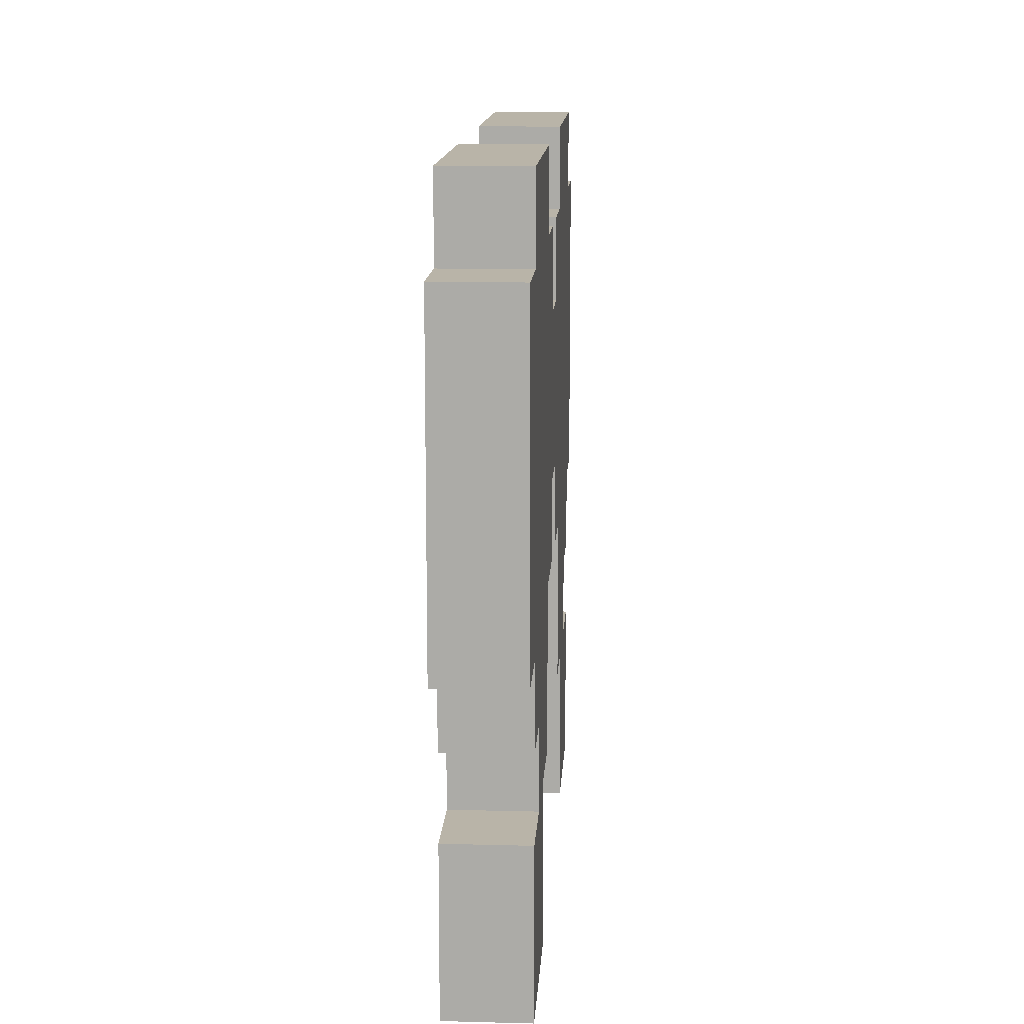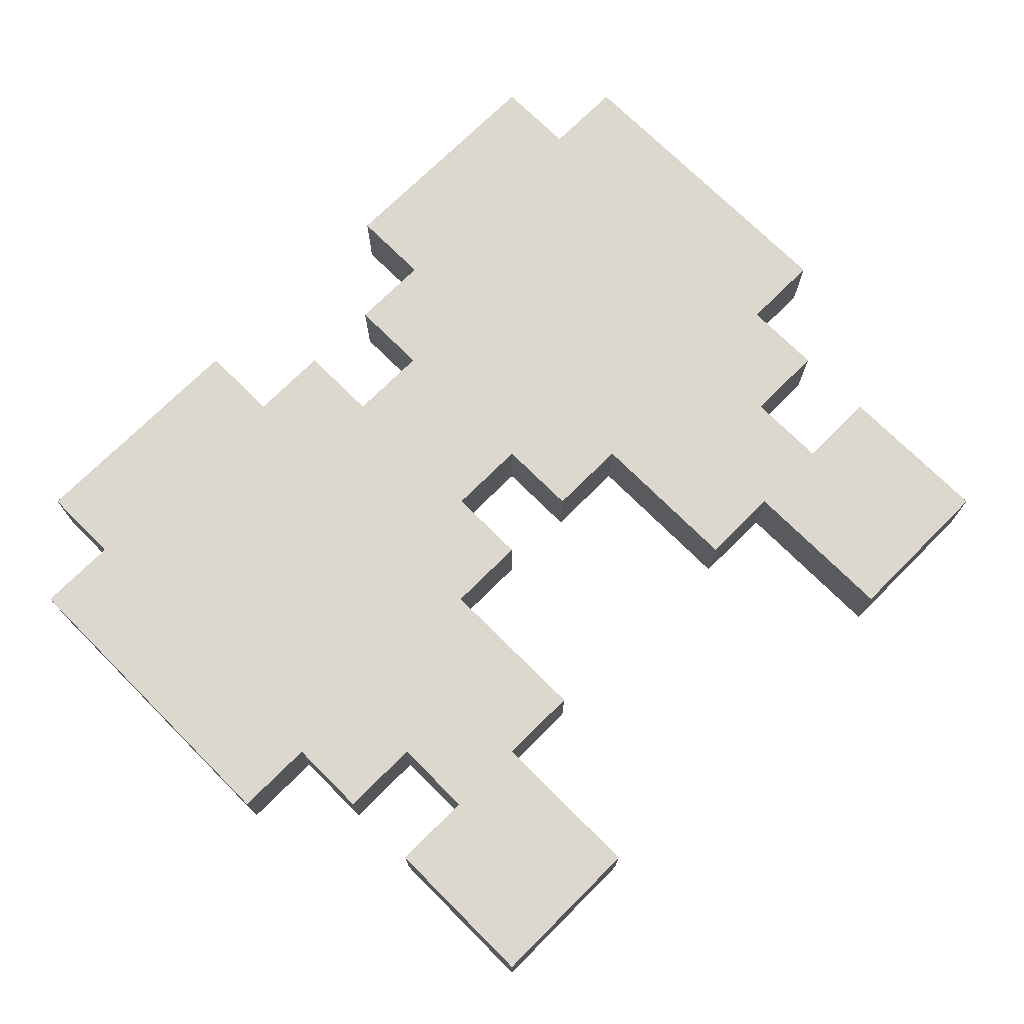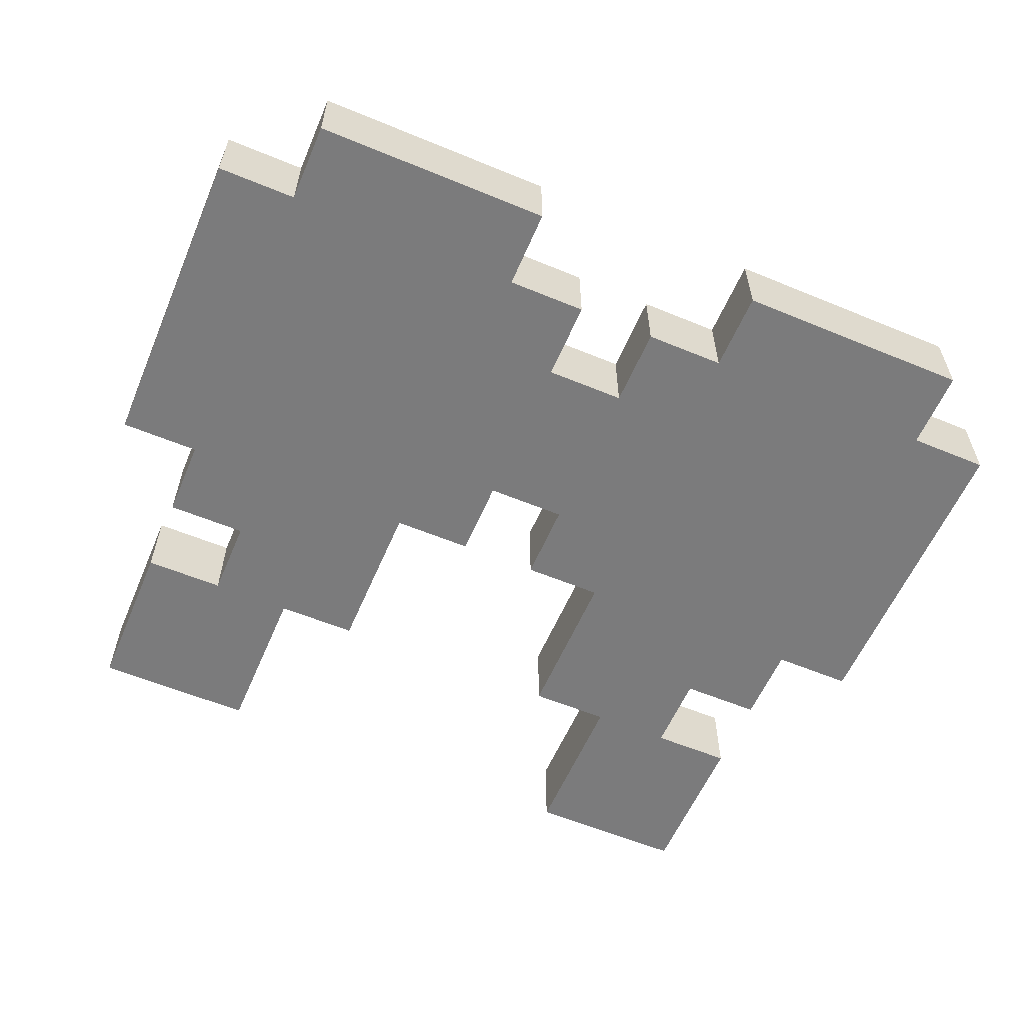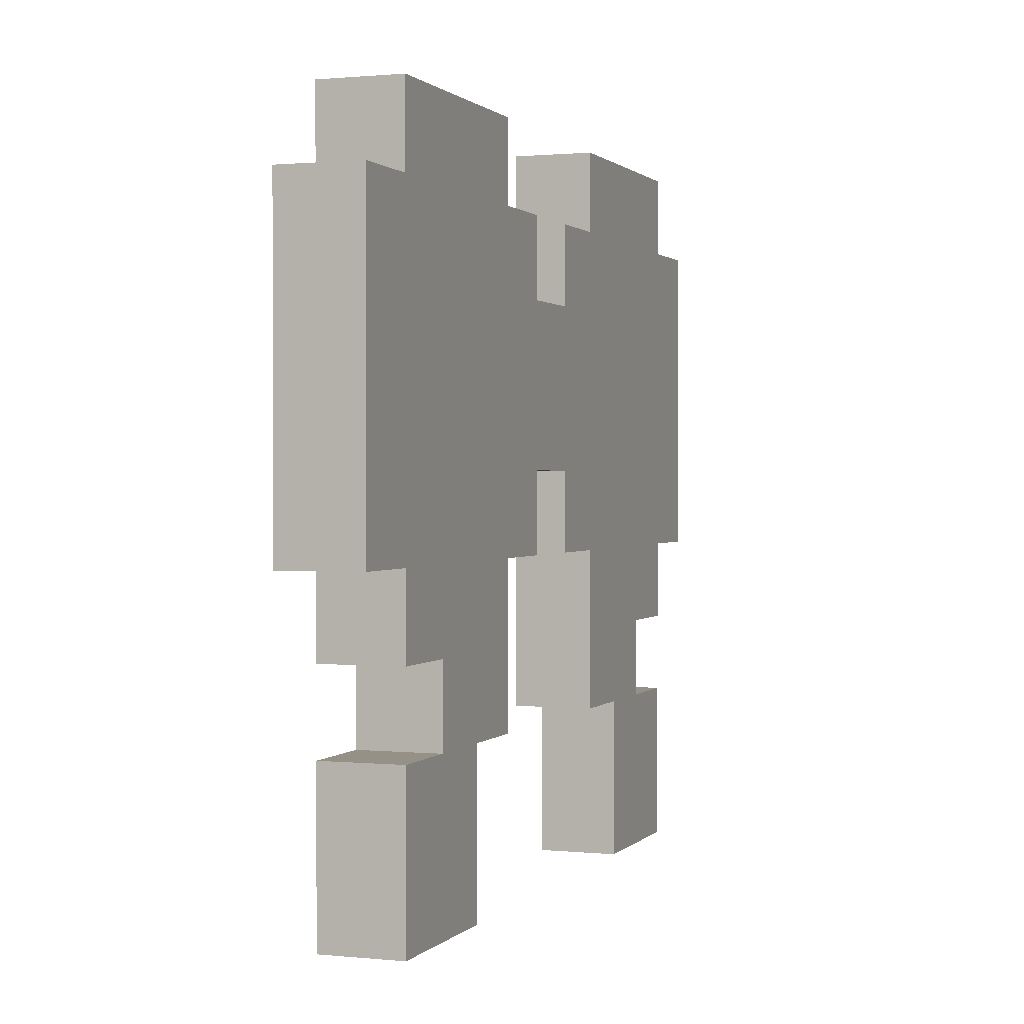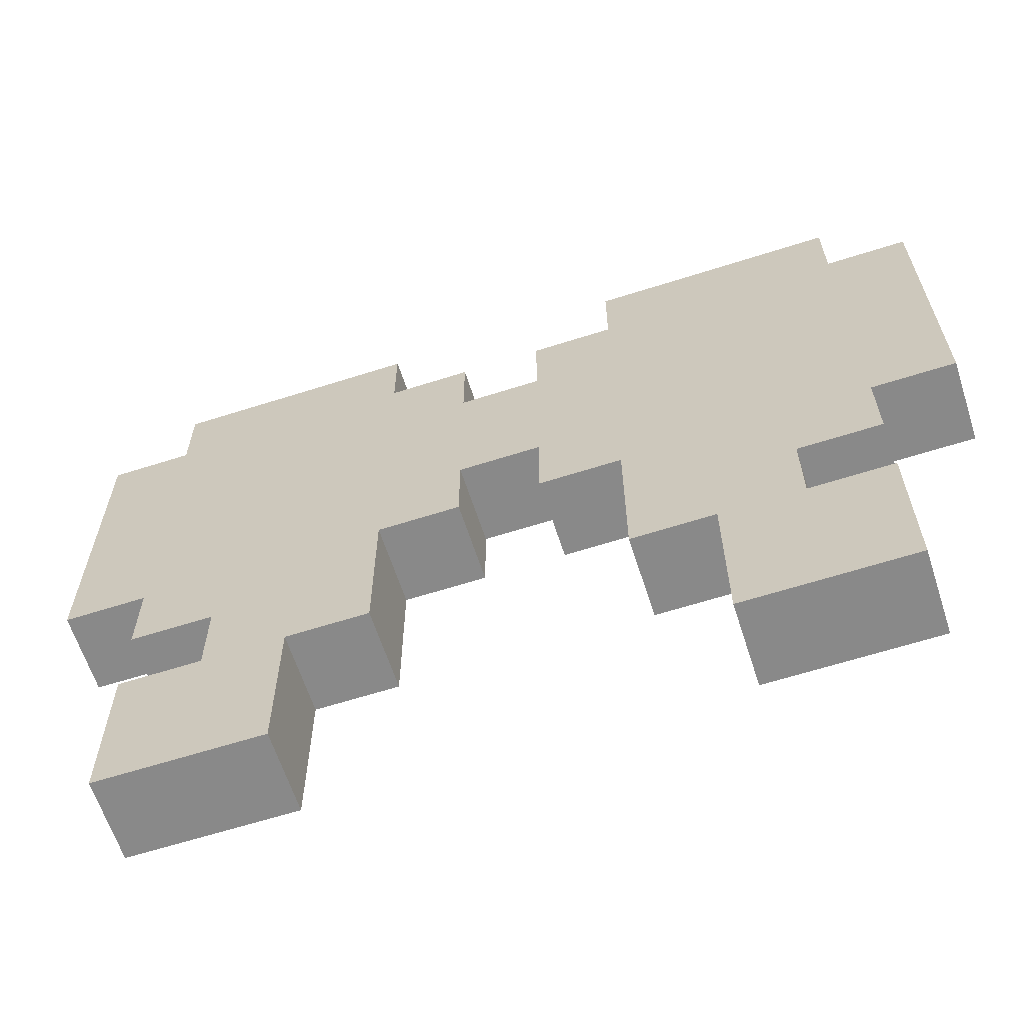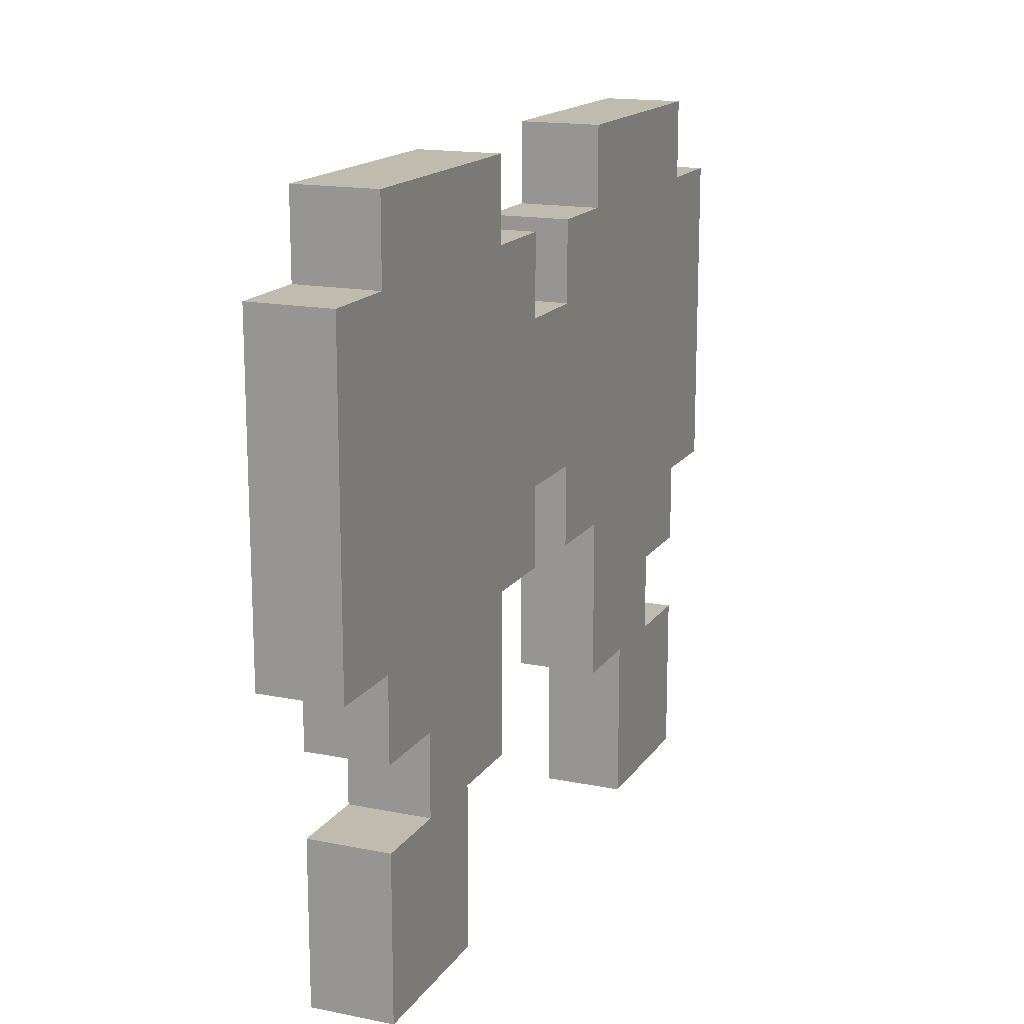
<metadata>
{"format":"obj","ext":"obj","renderer":"f3d","projection":"perspective","resolution":1024,"background":"white","views":[{"elev":13.2,"azim":93.4,"up":"+Y"},{"elev":72.6,"azim":-45.0,"up":"+Z"},{"elev":-58.5,"azim":156.9,"up":"+Z"},{"elev":0.9,"azim":110.1,"up":"+Y"},{"elev":-63.1,"azim":17.9,"up":"+Y"},{"elev":16.0,"azim":112.7,"up":"+Y"}]}
</metadata>
<code>
o
v -0.55 -0.05 0.05
v -0.55 -0.05 -0.05
v -0.55 0.35 0.05
v -0.55 0.35 -0.05
v -0.45 -0.45 0.05
v -0.45 -0.45 -0.05
v -0.45 -0.25 0.05
v -0.45 -0.25 -0.05
v -0.45 -0.15 0.05
v -0.45 -0.15 -0.05
v -0.45 -0.05 0.05
v -0.45 -0.05 -0.05
v -0.45 0.35 0.05
v -0.45 0.35 -0.05
v -0.45 0.45 0.05
v -0.45 0.45 -0.05
v -0.35 -0.25 0.05
v -0.35 -0.25 -0.05
v -0.35 -0.15 0.05
v -0.35 -0.15 -0.05
v 0.05 -0.05 0.05
v 0.05 -0.05 -0.05
v 0.05 0.05 0.05
v 0.05 0.05 -0.05
v 0.05 0.25 0.05
v 0.05 0.25 -0.05
v 0.05 0.35 0.05
v 0.05 0.35 -0.05
v 0.15 -0.25 0.05
v 0.15 -0.25 -0.05
v 0.15 -0.05 0.05
v 0.15 -0.05 -0.05
v 0.15 0.35 0.05
v 0.15 0.35 -0.05
v 0.15 0.45 0.05
v 0.15 0.45 -0.05
v 0.25 -0.45 0.05
v 0.25 -0.45 -0.05
v 0.25 -0.25 0.05
v 0.25 -0.25 -0.05
v -0.25 -0.45 0.05
v -0.25 -0.45 -0.05
v -0.25 -0.25 0.05
v -0.25 -0.25 -0.05
v -0.15 -0.25 0.05
v -0.15 -0.25 -0.05
v -0.15 -0.05 0.05
v -0.15 -0.05 -0.05
v -0.15 0.35 0.05
v -0.15 0.35 -0.05
v -0.15 0.45 0.05
v -0.15 0.45 -0.05
v -0.05 -0.05 0.05
v -0.05 -0.05 -0.05
v -0.05 0.05 0.05
v -0.05 0.05 -0.05
v -0.05 0.25 0.05
v -0.05 0.25 -0.05
v -0.05 0.35 0.05
v -0.05 0.35 -0.05
v 0.35 -0.25 0.05
v 0.35 -0.25 -0.05
v 0.35 -0.15 0.05
v 0.35 -0.15 -0.05
v 0.45 -0.45 0.05
v 0.45 -0.45 -0.05
v 0.45 -0.25 0.05
v 0.45 -0.25 -0.05
v 0.45 -0.15 0.05
v 0.45 -0.15 -0.05
v 0.45 -0.05 0.05
v 0.45 -0.05 -0.05
v 0.45 0.35 0.05
v 0.45 0.35 -0.05
v 0.45 0.45 0.05
v 0.45 0.45 -0.05
v 0.55 -0.05 0.05
v 0.55 -0.05 -0.05
v 0.55 0.35 0.05
v 0.55 0.35 -0.05
v -0.55 -0.05 0.05
v -0.55 0.35 0.05
v -0.45 -0.45 0.05
v -0.45 -0.25 0.05
v -0.45 -0.15 0.05
v -0.45 -0.05 0.05
v -0.45 0.35 0.05
v -0.45 0.45 0.05
v -0.35 -0.25 0.05
v -0.35 -0.15 0.05
v -0.25 -0.45 0.05
v -0.25 -0.25 0.05
v -0.15 -0.25 0.05
v -0.15 -0.05 0.05
v -0.15 0.35 0.05
v -0.15 0.45 0.05
v -0.05 -0.05 0.05
v -0.05 0.05 0.05
v -0.05 0.25 0.05
v -0.05 0.35 0.05
v 0.05 -0.05 0.05
v 0.05 0.05 0.05
v 0.05 0.25 0.05
v 0.05 0.35 0.05
v 0.15 -0.25 0.05
v 0.15 -0.05 0.05
v 0.15 0.35 0.05
v 0.15 0.45 0.05
v 0.25 -0.45 0.05
v 0.25 -0.25 0.05
v 0.35 -0.25 0.05
v 0.35 -0.15 0.05
v 0.45 -0.45 0.05
v 0.45 -0.25 0.05
v 0.45 -0.15 0.05
v 0.45 -0.05 0.05
v 0.45 0.35 0.05
v 0.45 0.45 0.05
v 0.55 -0.05 0.05
v 0.55 0.35 0.05
v -0.55 -0.05 -0.05
v -0.55 0.35 -0.05
v -0.45 -0.45 -0.05
v -0.45 -0.25 -0.05
v -0.45 -0.15 -0.05
v -0.45 -0.05 -0.05
v -0.45 0.35 -0.05
v -0.45 0.45 -0.05
v -0.35 -0.25 -0.05
v -0.35 -0.15 -0.05
v -0.25 -0.45 -0.05
v -0.25 -0.25 -0.05
v -0.15 -0.25 -0.05
v -0.15 -0.05 -0.05
v -0.15 0.35 -0.05
v -0.15 0.45 -0.05
v -0.05 -0.05 -0.05
v -0.05 0.05 -0.05
v -0.05 0.25 -0.05
v -0.05 0.35 -0.05
v 0.05 -0.05 -0.05
v 0.05 0.05 -0.05
v 0.05 0.25 -0.05
v 0.05 0.35 -0.05
v 0.15 -0.25 -0.05
v 0.15 -0.05 -0.05
v 0.15 0.35 -0.05
v 0.15 0.45 -0.05
v 0.25 -0.45 -0.05
v 0.25 -0.25 -0.05
v 0.35 -0.25 -0.05
v 0.35 -0.15 -0.05
v 0.45 -0.45 -0.05
v 0.45 -0.25 -0.05
v 0.45 -0.15 -0.05
v 0.45 -0.05 -0.05
v 0.45 0.35 -0.05
v 0.45 0.45 -0.05
v 0.55 -0.05 -0.05
v 0.55 0.35 -0.05
v -0.45 -0.45 0.05
v -0.25 -0.45 0.05
v 0.25 -0.45 0.05
v 0.45 -0.45 0.05
v -0.45 -0.45 -0.05
v -0.25 -0.45 -0.05
v 0.25 -0.45 -0.05
v 0.45 -0.45 -0.05
v -0.25 -0.25 0.05
v -0.15 -0.25 0.05
v 0.15 -0.25 0.05
v 0.25 -0.25 0.05
v -0.25 -0.25 -0.05
v -0.15 -0.25 -0.05
v 0.15 -0.25 -0.05
v 0.25 -0.25 -0.05
v -0.45 -0.15 0.05
v -0.35 -0.15 0.05
v 0.35 -0.15 0.05
v 0.45 -0.15 0.05
v -0.45 -0.15 -0.05
v -0.35 -0.15 -0.05
v 0.35 -0.15 -0.05
v 0.45 -0.15 -0.05
v -0.55 -0.05 0.05
v -0.45 -0.05 0.05
v -0.15 -0.05 0.05
v -0.05 -0.05 0.05
v 0.05 -0.05 0.05
v 0.15 -0.05 0.05
v 0.45 -0.05 0.05
v 0.55 -0.05 0.05
v -0.55 -0.05 -0.05
v -0.45 -0.05 -0.05
v -0.15 -0.05 -0.05
v -0.05 -0.05 -0.05
v 0.05 -0.05 -0.05
v 0.15 -0.05 -0.05
v 0.45 -0.05 -0.05
v 0.55 -0.05 -0.05
v -0.05 0.05 0.05
v 0.05 0.05 0.05
v -0.05 0.05 -0.05
v 0.05 0.05 -0.05
v -0.45 -0.25 0.05
v -0.35 -0.25 0.05
v 0.35 -0.25 0.05
v 0.45 -0.25 0.05
v -0.45 -0.25 -0.05
v -0.35 -0.25 -0.05
v 0.35 -0.25 -0.05
v 0.45 -0.25 -0.05
v -0.05 0.25 0.05
v 0.05 0.25 0.05
v -0.05 0.25 -0.05
v 0.05 0.25 -0.05
v -0.55 0.35 0.05
v -0.45 0.35 0.05
v -0.15 0.35 0.05
v -0.05 0.35 0.05
v 0.05 0.35 0.05
v 0.15 0.35 0.05
v 0.45 0.35 0.05
v 0.55 0.35 0.05
v -0.55 0.35 -0.05
v -0.45 0.35 -0.05
v -0.15 0.35 -0.05
v -0.05 0.35 -0.05
v 0.05 0.35 -0.05
v 0.15 0.35 -0.05
v 0.45 0.35 -0.05
v 0.55 0.35 -0.05
v -0.45 0.45 0.05
v -0.15 0.45 0.05
v 0.15 0.45 0.05
v 0.45 0.45 0.05
v -0.45 0.45 -0.05
v -0.15 0.45 -0.05
v 0.15 0.45 -0.05
v 0.45 0.45 -0.05
f 3 2 1
f 4 2 3
f 7 6 5
f 8 6 7
f 11 10 9
f 12 10 11
f 15 14 13
f 16 14 15
f 19 18 17
f 20 18 19
f 23 22 21
f 24 22 23
f 27 26 25
f 28 26 27
f 31 30 29
f 32 30 31
f 35 34 33
f 36 34 35
f 39 38 37
f 40 38 39
f 41 42 43
f 43 42 44
f 45 46 47
f 47 46 48
f 49 50 51
f 51 50 52
f 53 54 55
f 55 54 56
f 57 58 59
f 59 58 60
f 61 62 63
f 63 62 64
f 65 66 67
f 67 66 68
f 69 70 71
f 71 70 72
f 73 74 75
f 75 74 76
f 77 78 79
f 79 78 80
f 86 82 81
f 87 82 86
f 89 84 83
f 90 88 87
f 90 86 85
f 90 87 86
f 91 89 83
f 91 90 89
f 92 90 91
f 93 90 92
f 94 88 90
f 94 90 93
f 95 88 94
f 96 88 95
f 97 95 94
f 98 95 97
f 99 95 98
f 100 95 99
f 102 99 98
f 103 99 102
f 106 102 101
f 106 104 103
f 106 103 102
f 107 104 106
f 110 107 106
f 110 108 107
f 110 106 105
f 111 108 110
f 111 110 109
f 112 108 111
f 113 111 109
f 114 111 113
f 115 108 112
f 116 108 115
f 117 108 116
f 118 108 117
f 119 117 116
f 120 117 119
f 121 122 126
f 126 122 127
f 123 124 129
f 127 128 130
f 125 126 130
f 126 127 130
f 123 129 131
f 129 130 131
f 131 130 132
f 132 130 133
f 130 128 134
f 133 130 134
f 134 128 135
f 135 128 136
f 134 135 137
f 137 135 138
f 138 135 139
f 139 135 140
f 138 139 142
f 142 139 143
f 141 142 146
f 143 144 146
f 142 143 146
f 146 144 147
f 146 147 150
f 147 148 150
f 145 146 150
f 150 148 151
f 149 150 151
f 151 148 152
f 149 151 153
f 153 151 154
f 152 148 155
f 155 148 156
f 156 148 157
f 157 148 158
f 156 157 159
f 159 157 160
f 165 162 161
f 166 162 165
f 167 164 163
f 168 164 167
f 173 170 169
f 174 170 173
f 175 172 171
f 176 172 175
f 181 178 177
f 182 178 181
f 183 180 179
f 184 180 183
f 193 186 185
f 194 186 193
f 195 188 187
f 196 188 195
f 197 190 189
f 198 190 197
f 199 192 191
f 200 192 199
f 203 202 201
f 204 202 203
f 205 206 209
f 209 206 210
f 207 208 211
f 211 208 212
f 213 214 215
f 215 214 216
f 217 218 225
f 225 218 226
f 219 220 227
f 227 220 228
f 221 222 229
f 229 222 230
f 223 224 231
f 231 224 232
f 233 234 237
f 237 234 238
f 235 236 239
f 239 236 240

</code>
